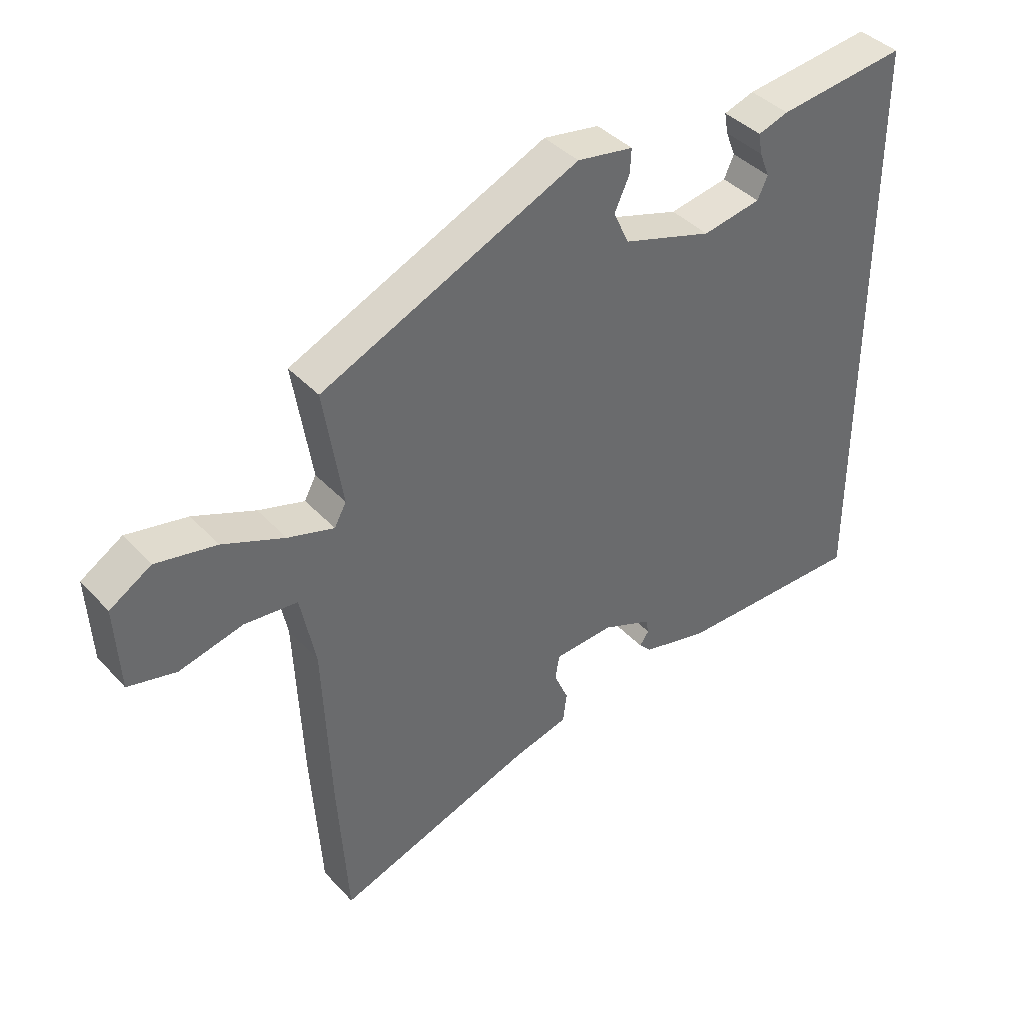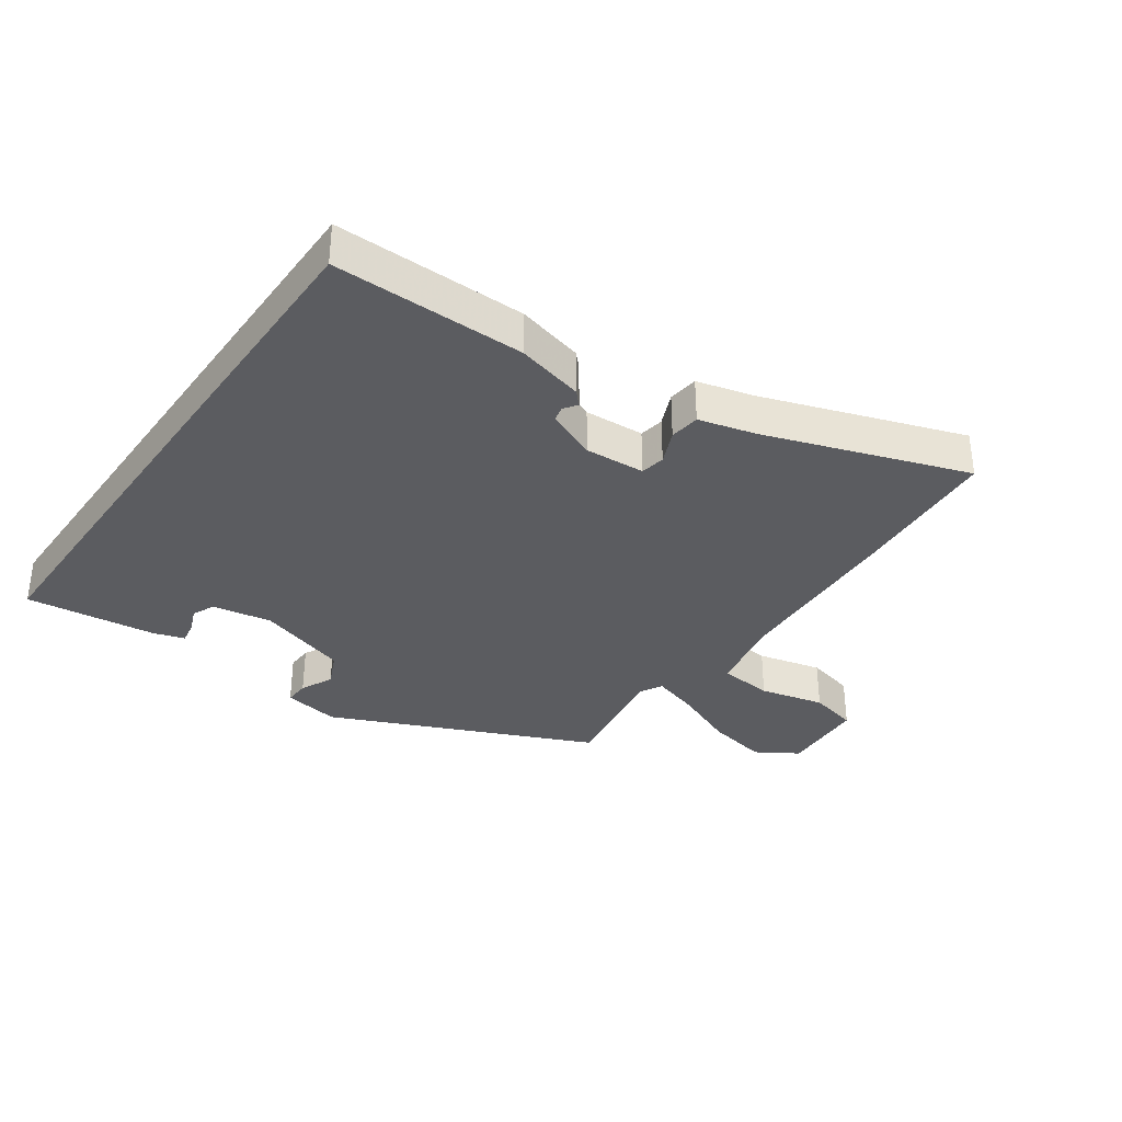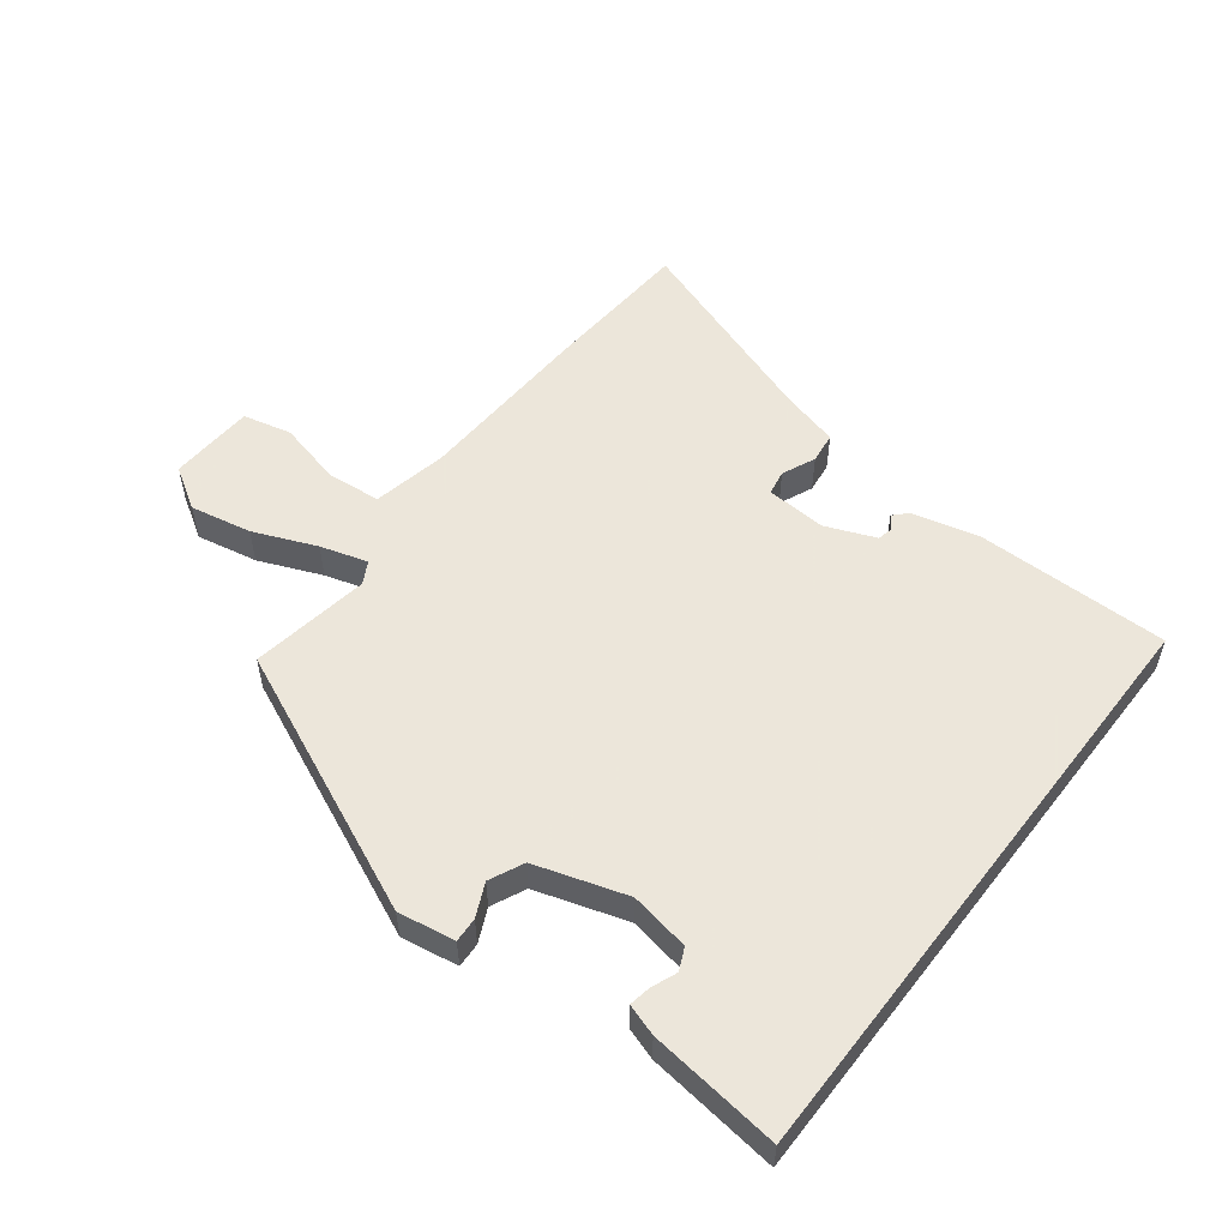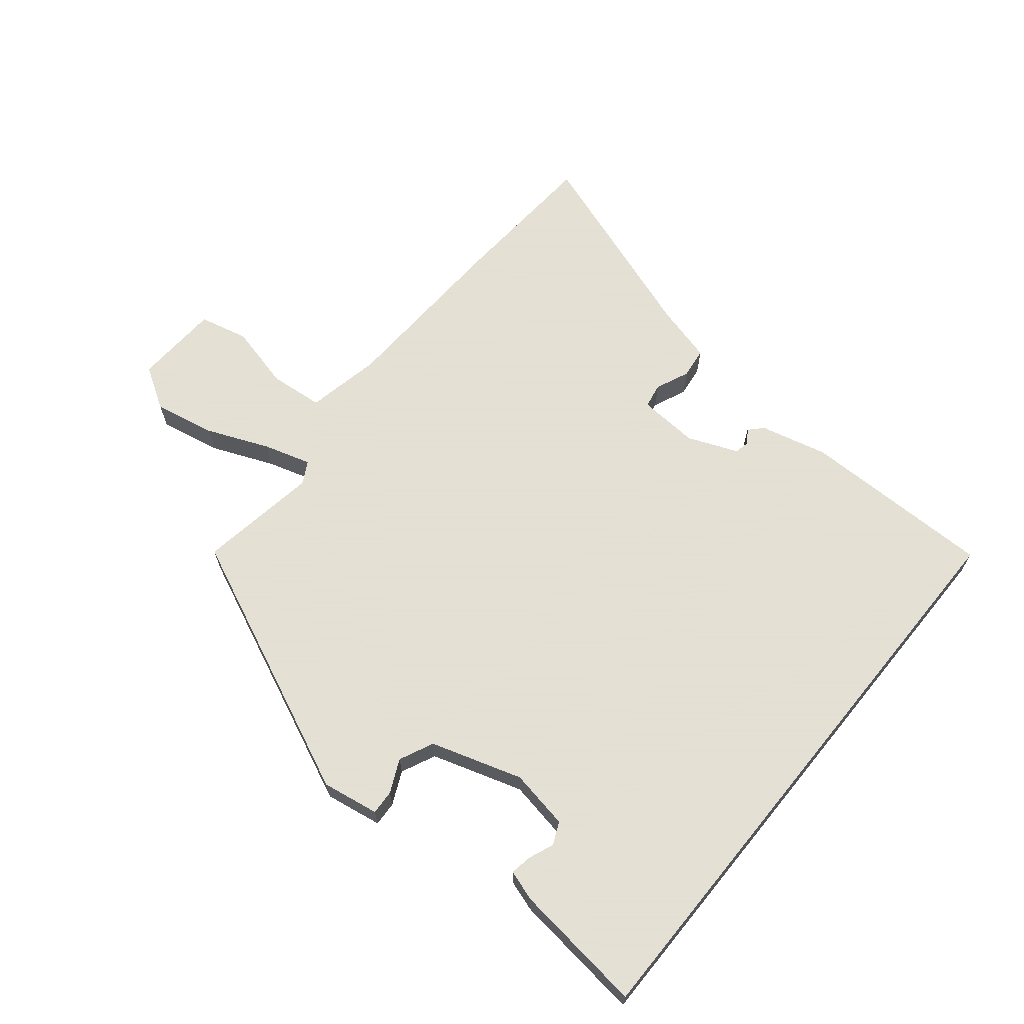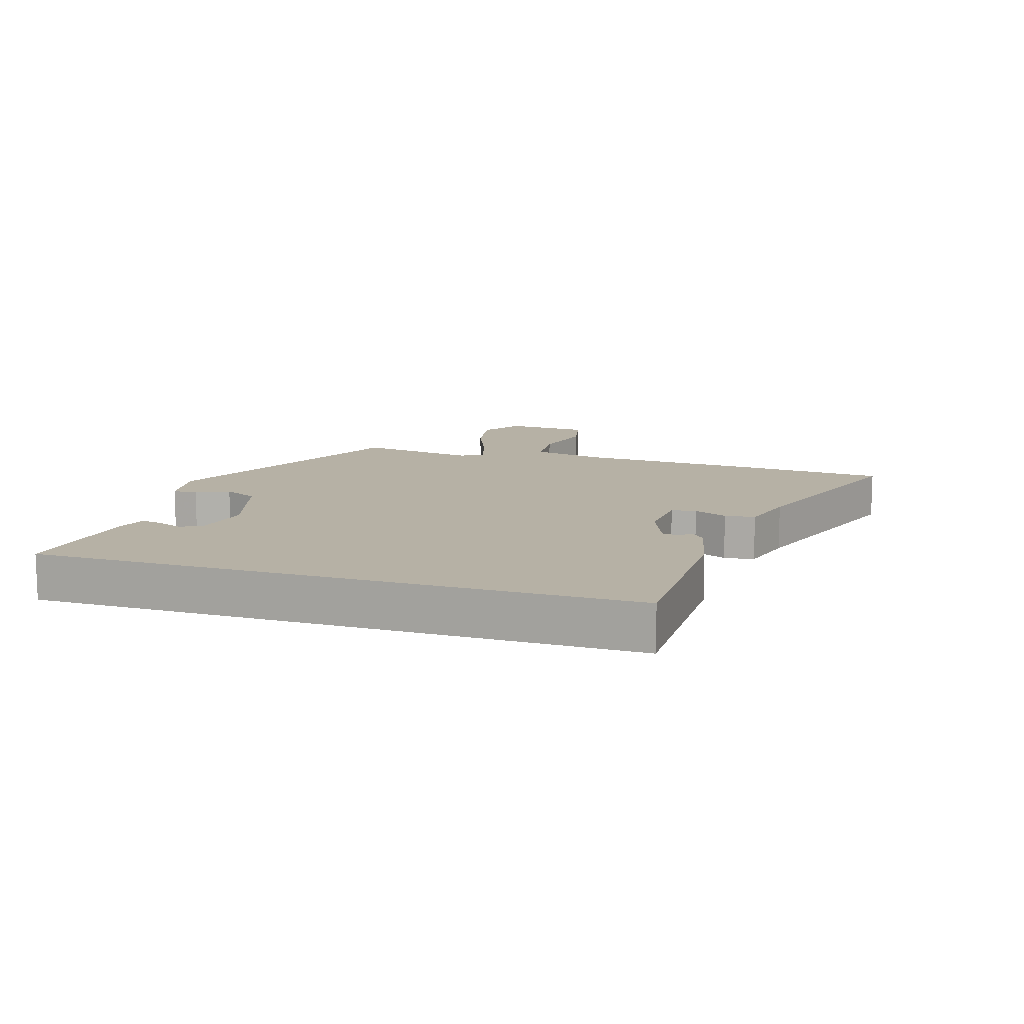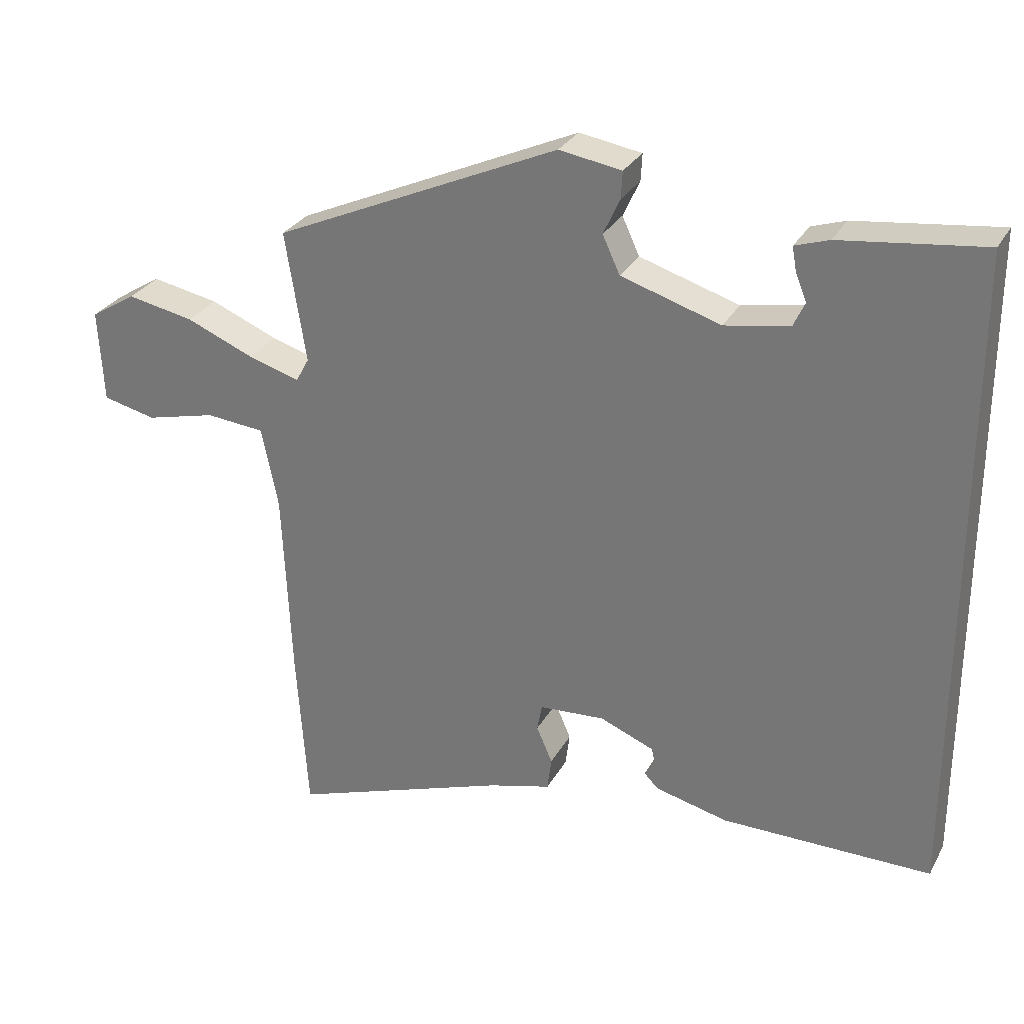
<metadata>
{"format":"obj","ext":"obj","renderer":"f3d","projection":"perspective","resolution":1024,"background":"white","views":[{"elev":40.0,"azim":-37.9,"up":"+Z"},{"elev":-34.9,"azim":144.8,"up":"+Y"},{"elev":54.2,"azim":37.5,"up":"+Y"},{"elev":66.2,"azim":39.2,"up":"+Y"},{"elev":12.0,"azim":107.8,"up":"+Y"},{"elev":29.0,"azim":24.0,"up":"+Z"}]}
</metadata>
<code>
v 0.5 0.07 0.481
v 0.5 0.07 -0.465
v 0.196 0.07 -0.464
v 0.09 0.07 -0.438
v 0.07 0.07 -0.417
v 0.085 0.07 -0.396
v 0.08 0.07 -0.372
v 0.001 0.07 -0.34
v -0.094 0.07 -0.346
v -0.101 0.07 -0.385
v -0.078 0.07 -0.438
v -0.084 0.07 -0.486
v -0.175 0.07 -0.51
v -0.492 0.07 -0.62
v -0.508 0.07 -0.379
v -0.52 0.07 -0.102
v -0.544 0.07 0.016
v -0.629 0.07 0.024
v -0.731 0.07 -0.001
v -0.808 0.07 0.017
v -0.815 0.07 0.152
v -0.749 0.07 0.193
v -0.652 0.07 0.174
v -0.553 0.07 0.133
v -0.479 0.07 0.111
v -0.46 0.07 0.146
v -0.49 0.07 0.335
v -0.077 0.07 0.519
v 0.013 0.07 0.504
v 0.011 0.07 0.465
v -0.013 0.07 0.413
v 0.012 0.07 0.359
v 0.156 0.07 0.314
v 0.25 0.07 0.331
v 0.266 0.07 0.366
v 0.25 0.07 0.406
v 0.244 0.07 0.44
v 0.293 0.07 0.456
v 0.5 0 0.481
v 0.5 0 -0.465
v 0.196 0 -0.464
v 0.09 0 -0.438
v 0.07 0 -0.417
v 0.085 0 -0.396
v 0.08 0 -0.372
v 0.001 0 -0.34
v -0.094 0 -0.346
v -0.101 0 -0.385
v -0.078 0 -0.438
v -0.084 0 -0.486
v -0.175 0 -0.51
v -0.492 0 -0.62
v -0.508 0 -0.379
v -0.52 0 -0.102
v -0.544 0 0.016
v -0.629 0 0.024
v -0.731 0 -0.001
v -0.808 0 0.017
v -0.815 0 0.152
v -0.749 0 0.193
v -0.652 0 0.174
v -0.553 0 0.133
v -0.479 0 0.111
v -0.46 0 0.146
v -0.49 0 0.335
v -0.077 0 0.519
v 0.013 0 0.504
v 0.011 0 0.465
v -0.013 0 0.413
v 0.012 0 0.359
v 0.156 0 0.314
v 0.25 0 0.331
v 0.266 0 0.366
v 0.25 0 0.406
v 0.244 0 0.44
v 0.293 0 0.456
f 35 36 37 38
f 35 38 1 2
f 34 35 2 3
f 33 34 3 4
f 32 33 4
f 31 32 4
f 28 29 30 31
f 26 27 28 31
f 25 26 31
f 21 22 23 24
f 21 24 25
f 18 19 20 21
f 17 18 21 25
f 16 17 25 31
f 13 14 15 16
f 10 11 12 13
f 9 10 13 16
f 8 9 16 31
f 4 5 6
f 7 8 31
f 6 7 31
f 31 6 4
f 76 75 74 73
f 40 39 76 73
f 41 40 73 72
f 42 41 72 71
f 42 71 70
f 42 70 69
f 69 68 67 66
f 69 66 65 64
f 69 64 63
f 62 61 60 59
f 63 62 59
f 59 58 57 56
f 63 59 56 55
f 69 63 55 54
f 54 53 52 51
f 51 50 49 48
f 54 51 48 47
f 69 54 47 46
f 44 43 42
f 69 46 45
f 69 45 44
f 42 44 69
f 1 39 40 2
f 2 40 41 3
f 3 41 42 4
f 4 42 43 5
f 5 43 44 6
f 6 44 45 7
f 7 45 46 8
f 8 46 47 9
f 9 47 48 10
f 10 48 49 11
f 11 49 50 12
f 12 50 51 13
f 13 51 52 14
f 14 52 53 15
f 15 53 54 16
f 16 54 55 17
f 17 55 56 18
f 18 56 57 19
f 19 57 58 20
f 20 58 59 21
f 21 59 60 22
f 22 60 61 23
f 23 61 62 24
f 24 62 63 25
f 25 63 64 26
f 26 64 65 27
f 27 65 66 28
f 28 66 67 29
f 29 67 68 30
f 30 68 69 31
f 31 69 70 32
f 32 70 71 33
f 33 71 72 34
f 34 72 73 35
f 35 73 74 36
f 36 74 75 37
f 37 75 76 38
f 38 76 39 1

</code>
